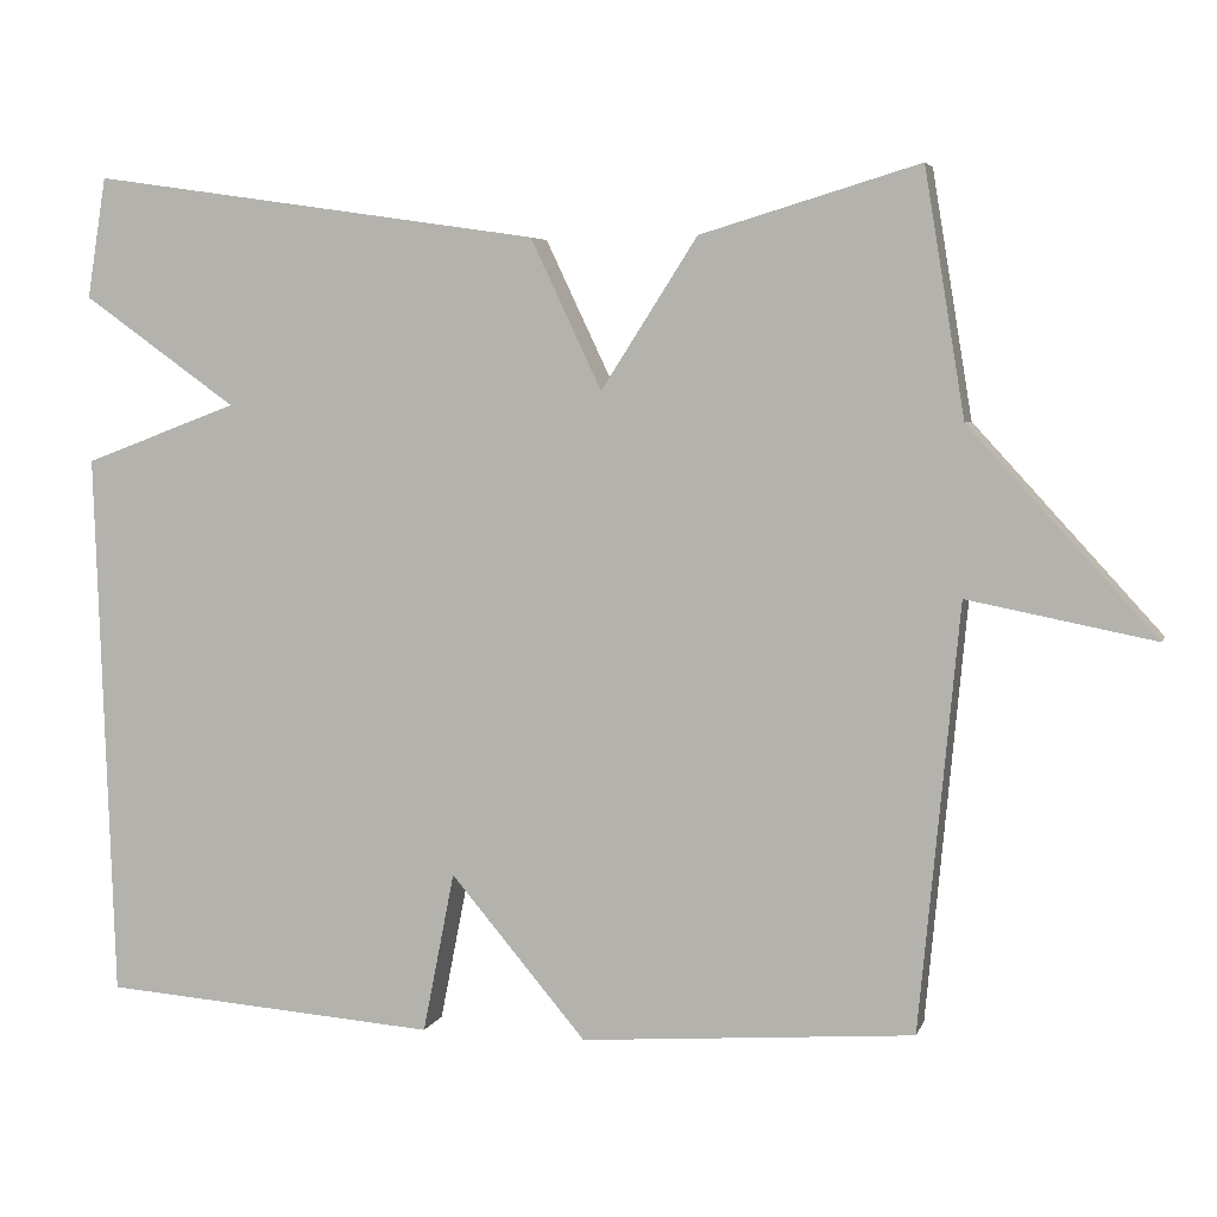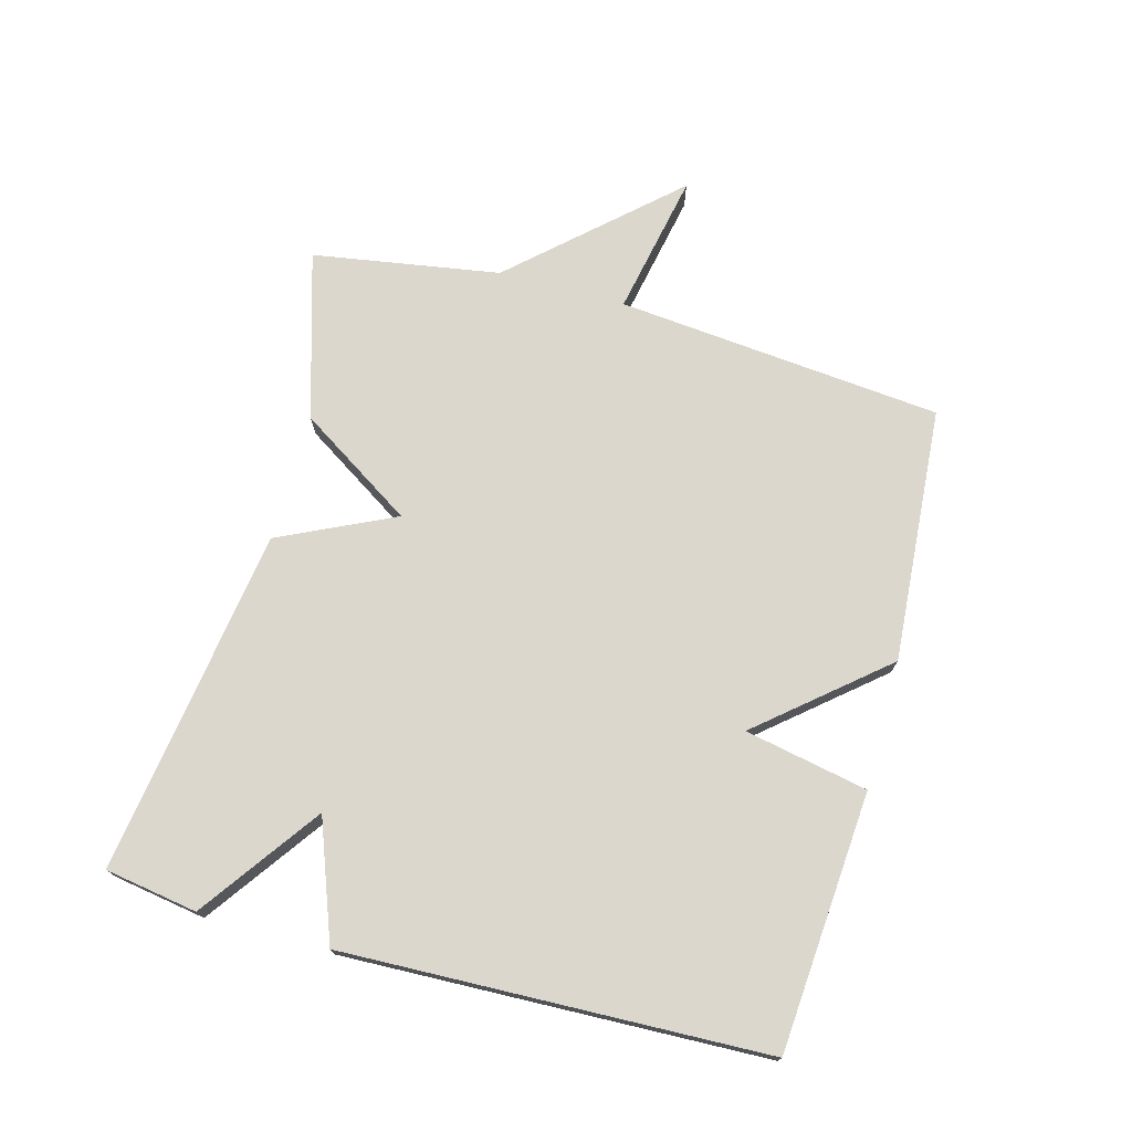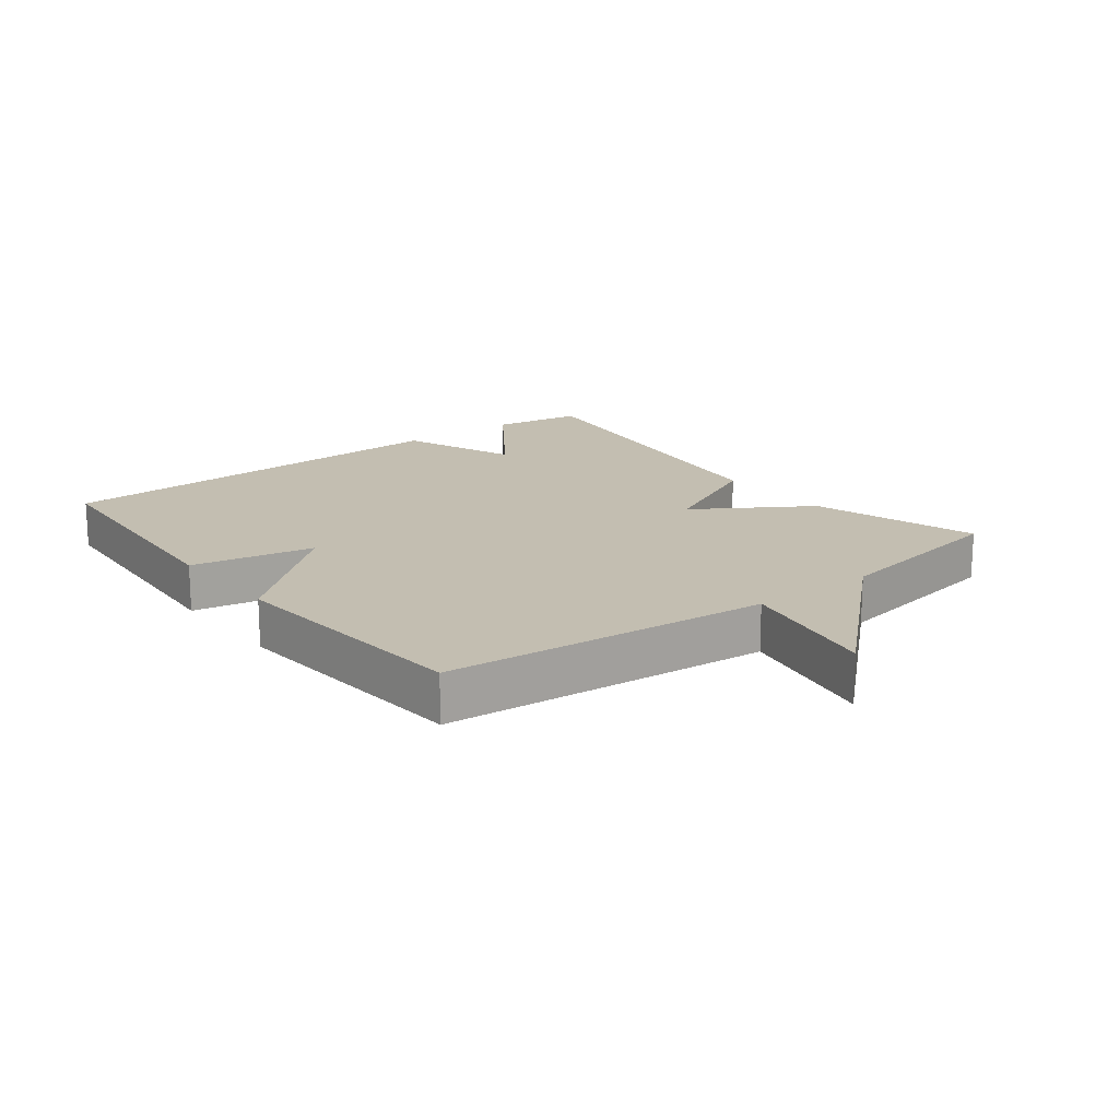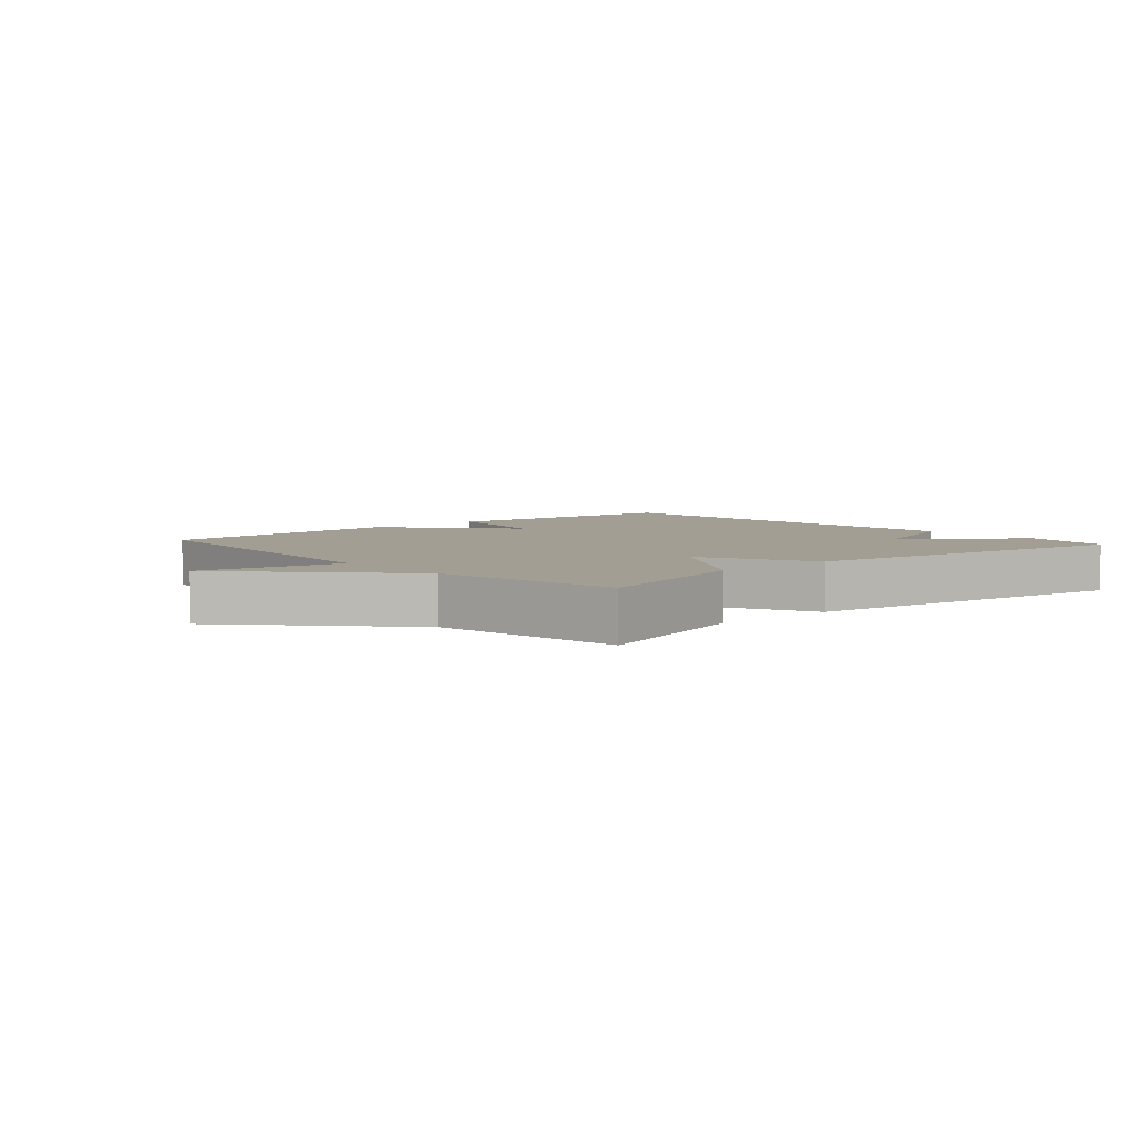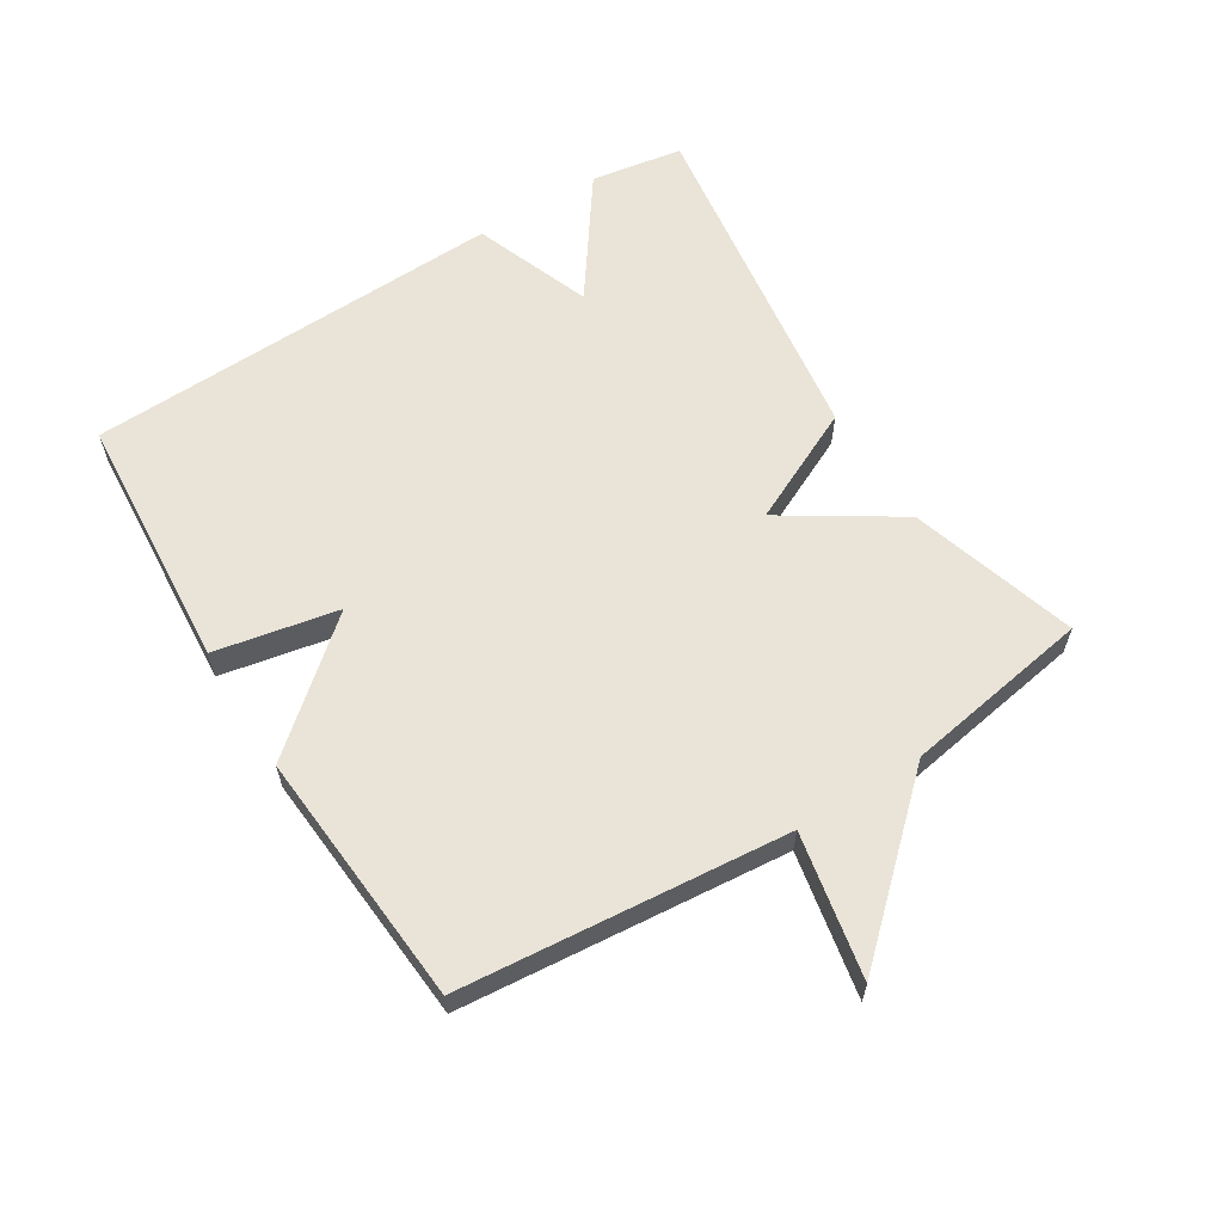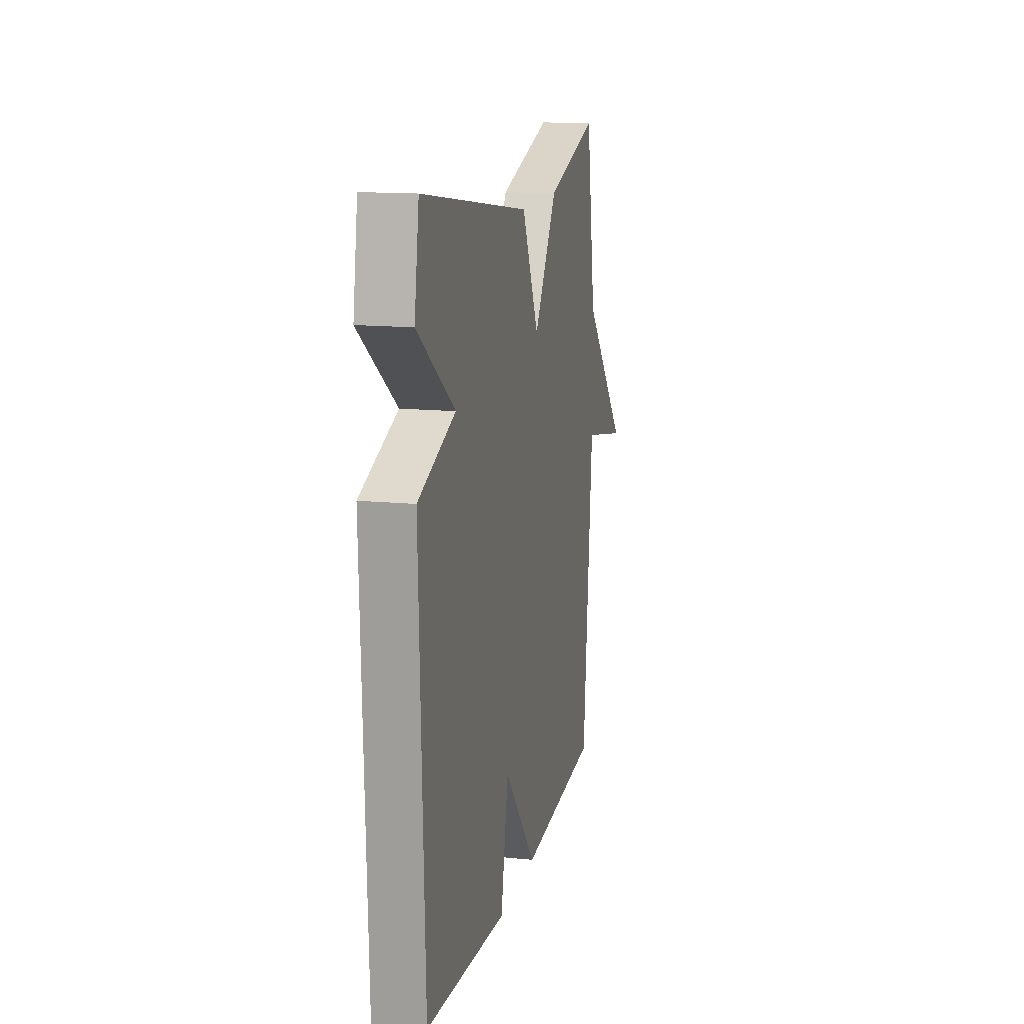
<metadata>
{"format":"obj","ext":"obj","renderer":"f3d","projection":"perspective","resolution":1024,"background":"white","views":[{"elev":5.0,"azim":-165.7,"up":"+Z"},{"elev":73.4,"azim":105.3,"up":"+Y"},{"elev":17.2,"azim":-128.0,"up":"+Y"},{"elev":5.2,"azim":-41.5,"up":"+Y"},{"elev":61.1,"azim":-122.0,"up":"+Y"},{"elev":14.2,"azim":102.6,"up":"+Z"}]}
</metadata>
<code>
v 0.5 0.07 0.5
v 0.523 0.07 0.356
v 0.339 0.07 0.225
v 0.523 0.07 0.156
v 0.5 0.07 -0.5
v 0.098 0.07 -0.53
v 0.06 0.07 -0.338
v -0.102 0.07 -0.53
v -0.5 0.07 -0.5
v -0.548 0.07 0.008
v -0.771 0.07 -0.036
v -0.548 0.07 0.208
v -0.5 0.07 0.5
v -0.239 0.07 0.422
v -0.124 0.07 0.243
v -0.039 0.07 0.422
v 0.5 0 0.5
v 0.523 0 0.356
v 0.339 0 0.225
v 0.523 0 0.156
v 0.5 0 -0.5
v 0.098 0 -0.53
v 0.06 0 -0.338
v -0.102 0 -0.53
v -0.5 0 -0.5
v -0.548 0 0.008
v -0.771 0 -0.036
v -0.548 0 0.208
v -0.5 0 0.5
v -0.239 0 0.422
v -0.124 0 0.243
v -0.039 0 0.422
f 1 2 3
f 16 1 3
f 15 16 3
f 12 13 14 15
f 12 15 3
f 11 12 3
f 10 11 3
f 9 10 3
f 8 9 3
f 7 8 3
f 5 6 7
f 4 5 7
f 3 4 7
f 19 18 17
f 19 17 32
f 19 32 31
f 31 30 29 28
f 19 31 28
f 19 28 27
f 19 27 26
f 19 26 25
f 19 25 24
f 19 24 23
f 23 22 21
f 23 21 20
f 23 20 19
f 1 17 18 2
f 2 18 19 3
f 3 19 20 4
f 4 20 21 5
f 5 21 22 6
f 6 22 23 7
f 7 23 24 8
f 8 24 25 9
f 9 25 26 10
f 10 26 27 11
f 11 27 28 12
f 12 28 29 13
f 13 29 30 14
f 14 30 31 15
f 15 31 32 16
f 16 32 17 1

</code>
